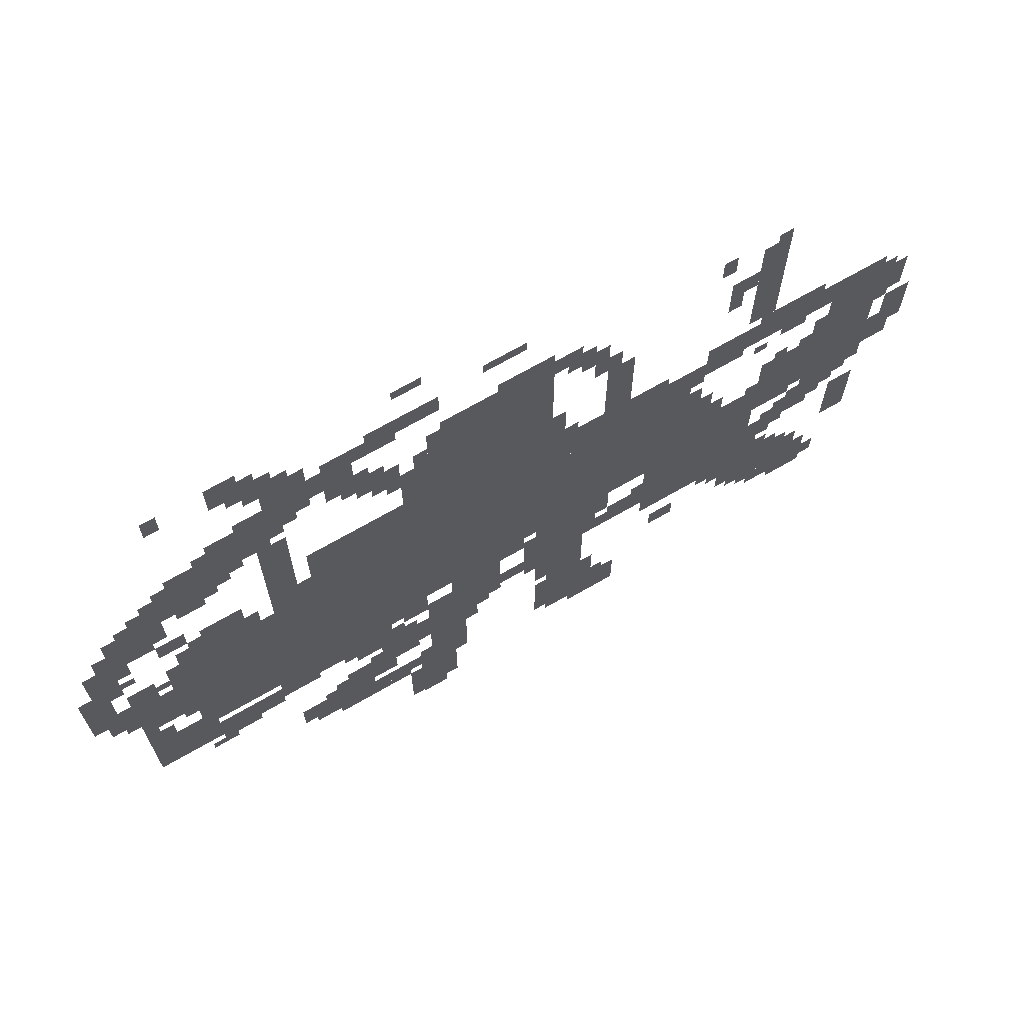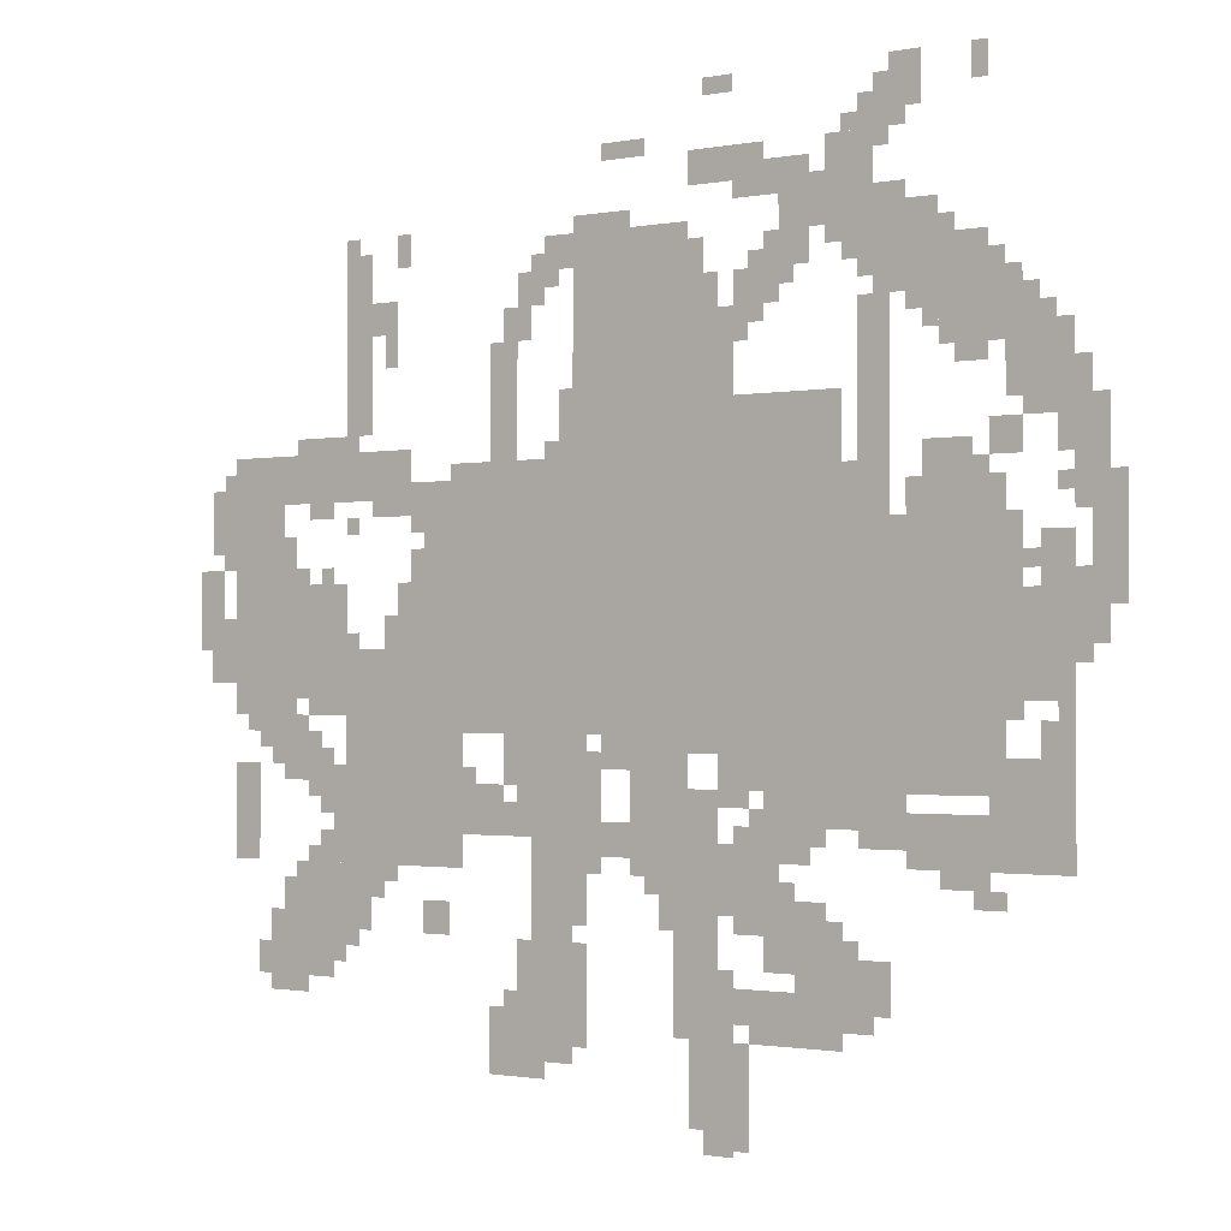
<metadata>
{"format":"obj","ext":"obj","renderer":"f3d","projection":"perspective","resolution":1024,"background":"white","views":[{"elev":69.7,"azim":150.0,"up":"+Y"},{"elev":-1.3,"azim":35.0,"up":"+Y"}]}
</metadata>
<code>
g wokelan-mesh
v -224 748 0
v -224 1132 0
v -864 1132 0
v -864 748 0
v -864 748 0
v -864 1132 0
v -1472 1132 0
v -1472 748 0
v -832 1132 0
v -832 1644 0
v -1120 1644 0
v -1120 1132 0
v -1472 492 0
v -1472 908 0
v -1664 908 0
v -1664 492 0
v -544 1132 0
v -544 1356 0
v -832 1356 0
v -832 1132 0
v -1120 1132 0
v -1120 1260 0
v -1408 1260 0
v -1408 1132 0
v -1664 812 0
v -1664 1036 0
v -1824 1036 0
v -1824 812 0
v -1824 780 0
v -1824 1036 0
v -1952 1036 0
v -1952 780 0
v -1824 1036 0
v -1824 1292 0
v -1952 1292 0
v -1952 1036 0
v -800 492 0
v -800 652 0
v -992 652 0
v -992 492 0
v -96 524 0
v -96 716 0
v -256 716 0
v -256 524 0
v -1120 428 0
v -1120 748 0
v -1216 748 0
v -1216 428 0
v -1120 140 0
v -1120 428 0
v -1216 428 0
v -1216 140 0
v -256 652 0
v -256 748 0
v -544 748 0
v -544 652 0
v -1632 332 0
v -1632 492 0
v -1792 492 0
v -1792 332 0
v -96 812 0
v -96 1004 0
v -224 1004 0
v -224 812 0
v -544 652 0
v -544 748 0
v -800 748 0
v -800 652 0
v -224 1420 0
v -224 1580 0
v -352 1580 0
v -352 1420 0
v -736 44 0
v -736 204 0
v -864 204 0
v -864 44 0
v -352 1516 0
v -352 1676 0
v -480 1676 0
v -480 1516 0
v -672 396 0
v -672 588 0
v -768 588 0
v -768 396 0
v -480 1612 0
v -480 1804 0
v -576 1804 0
v -576 1612 0
v -800 300 0
v -800 492 0
v -896 492 0
v -896 300 0
v -96 1324 0
v -96 1452 0
v -224 1452 0
v -224 1324 0
v -256 524 0
v -256 620 0
v -416 620 0
v -416 524 0
v -1664 1196 0
v -1664 1292 0
v -1824 1292 0
v -1824 1196 0
v -1504 1196 0
v -1504 1292 0
v -1664 1292 0
v -1664 1196 0
v -480 236 0
v -480 300 0
v -704 300 0
v -704 236 0
v -288 1132 0
v -288 1260 0
v -384 1260 0
v -384 1132 0
v -448 1324 0
v -448 1516 0
v -512 1516 0
v -512 1324 0
v -576 332 0
v -576 460 0
v -672 460 0
v -672 332 0
v -1216 108 0
v -1216 236 0
v -1312 236 0
v -1312 108 0
v -864 652 0
v -864 748 0
v -992 748 0
v -992 652 0
v -1376 620 0
v -1376 748 0
v -1472 748 0
v -1472 620 0
v -704 236 0
v -704 300 0
v -896 300 0
v -896 236 0
v -448 1132 0
v -448 1324 0
v -512 1324 0
v -512 1132 0
v -1376 492 0
v -1376 620 0
v -1472 620 0
v -1472 492 0
v -1600 1484 0
v -1600 1676 0
v -1664 1676 0
v -1664 1484 0
v -416 588 0
v -416 652 0
v -576 652 0
v -576 588 0
v -1600 1324 0
v -1600 1484 0
v -1664 1484 0
v -1664 1324 0
v -1408 1132 0
v -1408 1228 0
v -1504 1228 0
v -1504 1132 0
v -448 300 0
v -448 364 0
v -576 364 0
v -576 300 0
v -1760 652 0
v -1760 780 0
v -1824 780 0
v -1824 652 0
v -1472 908 0
v -1472 1036 0
v -1536 1036 0
v -1536 908 0
v -1952 1100 0
v -1952 1228 0
v -2016 1228 0
v -2016 1100 0
v -1248 1356 0
v -1248 1484 0
v -1312 1484 0
v -1312 1356 0
v -576 588 0
v -576 652 0
v -704 652 0
v -704 588 0
v 0 1068 0
v 0 1196 0
v -64 1196 0
v -64 1068 0
v -1056 588 0
v -1056 716 0
v -1120 716 0
v -1120 588 0
v -1984 972 0
v -1984 1068 0
v -2047 1068 0
v -2047 972 0
v -1216 556 0
v -1216 620 0
v -1312 620 0
v -1312 556 0
v 0 972 0
v 0 1068 0
v -64 1068 0
v -64 972 0
v -1696 620 0
v -1696 716 0
v -1760 716 0
v -1760 620 0
v -96 1004 0
v -96 1100 0
v -160 1100 0
v -160 1004 0
v -1216 652 0
v -1216 748 0
v -1280 748 0
v -1280 652 0
v -672 1516 0
v -672 1612 0
v -736 1612 0
v -736 1516 0
v -1248 1260 0
v -1248 1356 0
v -1312 1356 0
v -1312 1260 0
v -384 1836 0
v -384 1932 0
v -448 1932 0
v -448 1836 0
v -1888 492 0
v -1888 588 0
v -1952 588 0
v -1952 492 0
v -1888 588 0
v -1888 684 0
v -1952 684 0
v -1952 588 0
v -704 1740 0
v -704 1804 0
v -800 1804 0
v -800 1740 0
v -1696 268 0
v -1696 332 0
v -1792 332 0
v -1792 268 0
v -1792 268 0
v -1792 332 0
v -1888 332 0
v -1888 268 0
v -1056 492 0
v -1056 588 0
v -1120 588 0
v -1120 492 0
v -768 1420 0
v -768 1516 0
v -832 1516 0
v -832 1420 0
v -608 1580 0
v -608 1676 0
v -672 1676 0
v -672 1580 0
v -608 1676 0
v -608 1772 0
v -672 1772 0
v -672 1676 0
v -1024 1644 0
v -1024 1676 0
v -1184 1676 0
v -1184 1644 0
v -864 1644 0
v -864 1676 0
v -1024 1676 0
v -1024 1644 0
v -160 1452 0
v -160 1516 0
v -224 1516 0
v -224 1452 0
v -224 1132 0
v -224 1196 0
v -288 1196 0
v -288 1132 0
v -192 1228 0
v -192 1292 0
v -256 1292 0
v -256 1228 0
v -1152 1580 0
v -1152 1644 0
v -1216 1644 0
v -1216 1580 0
v -96 716 0
v -96 780 0
v -160 780 0
v -160 716 0
v -1568 428 0
v -1568 492 0
v -1632 492 0
v -1632 428 0
v -1408 364 0
v -1408 428 0
v -1472 428 0
v -1472 364 0
v -768 0 0
v -768 44 0
v -832 44 0
v -832 0 0
v -992 684 0
v -992 748 0
v -1056 748 0
v -1056 684 0
v -608 524 0
v -608 588 0
v -672 588 0
v -672 524 0
v -992 524 0
v -992 588 0
v -1056 588 0
v -1056 524 0
v -1984 908 0
v -1984 972 0
v -2047 972 0
v -2047 908 0
v -800 1740 0
v -800 1804 0
v -864 1804 0
v -864 1740 0
v -768 1356 0
v -768 1420 0
v -832 1420 0
v -832 1356 0
v -1312 556 0
v -1312 620 0
v -1376 620 0
v -1376 556 0
v -64 1132 0
v -64 1260 0
v -96 1260 0
v -96 1132 0
v -64 1260 0
v -64 1388 0
v -96 1388 0
v -96 1260 0
v -1664 492 0
v -1664 588 0
v -1696 588 0
v -1696 492 0
v -640 204 0
v -640 236 0
v -736 236 0
v -736 204 0
v -1088 172 0
v -1088 268 0
v -1120 268 0
v -1120 172 0
v -1664 588 0
v -1664 684 0
v -1696 684 0
v -1696 588 0
v -1088 268 0
v -1088 364 0
v -1120 364 0
v -1120 268 0
v -64 940 0
v -64 1036 0
v -96 1036 0
v -96 940 0
v -1632 1292 0
v -1632 1324 0
v -1728 1324 0
v -1728 1292 0
v -544 204 0
v -544 236 0
v -640 236 0
v -640 204 0
v -480 1548 0
v -480 1612 0
v -512 1612 0
v -512 1548 0
v -1504 1644 0
v -1504 1708 0
v -1536 1708 0
v -1536 1644 0
v -1664 780 0
v -1664 812 0
v -1728 812 0
v -1728 780 0
v -1792 1068 0
v -1792 1132 0
v -1824 1132 0
v -1824 1068 0
v -1504 1164 0
v -1504 1196 0
v -1568 1196 0
v -1568 1164 0
v -256 1868 0
v -256 1932 0
v -288 1932 0
v -288 1868 0
v -800 1516 0
v -800 1580 0
v -832 1580 0
v -832 1516 0
v -1824 716 0
v -1824 780 0
v -1856 780 0
v -1856 716 0
v -1760 236 0
v -1760 268 0
v -1824 268 0
v -1824 236 0
v -256 492 0
v -256 524 0
v -320 524 0
v -320 492 0
v -896 428 0
v -896 492 0
v -928 492 0
v -928 428 0
v -1088 428 0
v -1088 492 0
v -1120 492 0
v -1120 428 0
v -416 556 0
v -416 588 0
v -480 588 0
v -480 556 0
v -416 1676 0
v -416 1708 0
v -480 1708 0
v -480 1676 0
v -1280 620 0
v -1280 652 0
v -1344 652 0
v -1344 620 0
v -768 1900 0
v -768 1932 0
v -832 1932 0
v -832 1900 0
v -480 1804 0
v -480 1868 0
v -512 1868 0
v -512 1804 0
v -1568 1516 0
v -1568 1580 0
v -1600 1580 0
v -1600 1516 0
v -1696 492 0
v -1696 556 0
v -1728 556 0
v -1728 492 0
v -224 460 0
v -224 492 0
v -288 492 0
v -288 460 0
v -736 620 0
v -736 652 0
v -800 652 0
v -800 620 0
v -1856 716 0
v -1856 780 0
v -1888 780 0
v -1888 716 0
v -800 716 0
v -800 748 0
v -864 748 0
v -864 716 0
v -1824 332 0
v -1824 396 0
v -1856 396 0
v -1856 332 0
v -576 300 0
v -576 332 0
v -640 332 0
v -640 300 0
v -672 332 0
v -672 396 0
v -704 396 0
v -704 332 0
v -544 364 0
v -544 428 0
v -576 428 0
v -576 364 0
v -1600 364 0
v -1600 428 0
v -1632 428 0
v -1632 364 0
v -128 1292 0
v -128 1324 0
v -192 1324 0
v -192 1292 0
v -384 1132 0
v -384 1196 0
v -416 1196 0
v -416 1132 0
v -256 1388 0
v -256 1420 0
v -320 1420 0
v -320 1388 0
v -1248 1484 0
v -1248 1548 0
v -1280 1548 0
v -1280 1484 0
v -352 1452 0
v -352 1516 0
v -384 1516 0
v -384 1452 0
v -1536 908 0
v -1536 972 0
v -1568 972 0
v -1568 908 0
v -1984 844 0
v -1984 908 0
v -2016 908 0
v -2016 844 0
v -32 908 0
v -32 972 0
v -64 972 0
v -64 908 0
v -1696 1164 0
v -1696 1196 0
v -1760 1196 0
v -1760 1164 0
v -1472 1036 0
v -1472 1100 0
v -1504 1100 0
v -1504 1036 0
v -512 1164 0
v -512 1228 0
v -544 1228 0
v -544 1164 0
v -192 1068 0
v -192 1132 0
v -224 1132 0
v -224 1068 0
v -192 1004 0
v -192 1068 0
v -224 1068 0
v -224 1004 0
v -1952 908 0
v -1952 972 0
v -1984 972 0
v -1984 908 0
v -1120 1260 0
v -1120 1324 0
v -1152 1324 0
v -1152 1260 0
v -32 1260 0
v -32 1324 0
v -64 1324 0
v -64 1260 0
v -32 1196 0
v -32 1260 0
v -64 1260 0
v -64 1196 0
v -1792 396 0
v -1792 460 0
v -1824 460 0
v -1824 396 0
v -1792 332 0
v -1792 396 0
v -1824 396 0
v -1824 332 0
v -1216 300 0
v -1216 364 0
v -1248 364 0
v -1248 300 0
v -1952 844 0
v -1952 908 0
v -1984 908 0
v -1984 844 0
v -768 492 0
v -768 556 0
v -800 556 0
v -800 492 0
v -768 428 0
v -768 492 0
v -800 492 0
v -800 428 0
v -992 1676 0
v -992 1708 0
v -1056 1708 0
v -1056 1676 0
v -1056 1676 0
v -1056 1708 0
v -1120 1708 0
v -1120 1676 0
v -1216 1548 0
v -1216 1612 0
v -1248 1612 0
v -1248 1548 0
v -1728 1292 0
v -1728 1324 0
v -1792 1324 0
v -1792 1292 0
v -448 1836 0
v -448 1900 0
v -480 1900 0
v -480 1836 0
v -448 1772 0
v -448 1836 0
v -480 1836 0
v -480 1772 0
v -1536 1516 0
v -1536 1580 0
v -1568 1580 0
v -1568 1516 0
v -1536 1452 0
v -1536 1516 0
v -1568 1516 0
v -1568 1452 0
v -1120 1324 0
v -1120 1388 0
v -1152 1388 0
v -1152 1324 0
v -1216 1484 0
v -1216 1548 0
v -1248 1548 0
v -1248 1484 0
v -736 1516 0
v -736 1580 0
v -768 1580 0
v -768 1516 0
v -736 1452 0
v -736 1516 0
v -768 1516 0
v -768 1452 0
v -64 876 0
v -64 940 0
v -96 940 0
v -96 876 0
v -576 1676 0
v -576 1740 0
v -608 1740 0
v -608 1676 0
v -672 1708 0
v -672 1740 0
v -736 1740 0
v -736 1708 0
v -96 1260 0
v -96 1324 0
v -128 1324 0
v -128 1260 0
v -256 1580 0
v -256 1612 0
v -320 1612 0
v -320 1580 0
v -960 1804 0
v -960 1836 0
v -1024 1836 0
v -1024 1804 0
v -768 204 0
v -768 236 0
v -832 236 0
v -832 204 0
v -832 204 0
v -832 236 0
v -896 236 0
v -896 204 0
v -1216 236 0
v -1216 300 0
v -1248 300 0
v -1248 236 0
v -1760 1036 0
v -1760 1068 0
v -1792 1068 0
v -1792 1036 0
v -1792 780 0
v -1792 812 0
v -1824 812 0
v -1824 780 0
v -1888 748 0
v -1888 780 0
v -1920 780 0
v -1920 748 0
v -1088 716 0
v -1088 748 0
v -1120 748 0
v -1120 716 0
v -1728 716 0
v -1728 748 0
v -1760 748 0
v -1760 716 0
v -224 716 0
v -224 748 0
v -256 748 0
v -256 716 0
v -192 780 0
v -192 812 0
v -224 812 0
v -224 780 0
v -1952 1068 0
v -1952 1100 0
v -1984 1100 0
v -1984 1068 0
v -160 1036 0
v -160 1068 0
v -192 1068 0
v -192 1036 0
v -96 1164 0
v -96 1196 0
v -128 1196 0
v -128 1164 0
v -1632 1132 0
v -1632 1164 0
v -1664 1164 0
v -1664 1132 0
v -1632 908 0
v -1632 940 0
v -1664 940 0
v -1664 908 0
v -96 780 0
v -96 812 0
v -128 812 0
v -128 780 0
v -1696 1036 0
v -1696 1068 0
v -1728 1068 0
v -1728 1036 0
v -256 1196 0
v -256 1228 0
v -288 1228 0
v -288 1196 0
v -640 460 0
v -640 492 0
v -672 492 0
v -672 460 0
v -1728 492 0
v -1728 524 0
v -1760 524 0
v -1760 492 0
v -1536 460 0
v -1536 492 0
v -1568 492 0
v -1568 460 0
v -928 460 0
v -928 492 0
v -960 492 0
v -960 460 0
v -704 588 0
v -704 620 0
v -736 620 0
v -736 588 0
v -1216 620 0
v -1216 652 0
v -1248 652 0
v -1248 620 0
v -576 556 0
v -576 588 0
v -608 588 0
v -608 556 0
v -1696 588 0
v -1696 620 0
v -1728 620 0
v -1728 588 0
v -1184 108 0
v -1184 140 0
v -1216 140 0
v -1216 108 0
v -1248 236 0
v -1248 268 0
v -1280 268 0
v -1280 236 0
v -1344 652 0
v -1344 684 0
v -1376 684 0
v -1376 652 0
v -736 12 0
v -736 44 0
v -768 44 0
v -768 12 0
v -768 300 0
v -768 332 0
v -800 332 0
v -800 300 0
v -512 364 0
v -512 396 0
v -544 396 0
v -544 364 0
v -448 268 0
v -448 300 0
v -480 300 0
v -480 268 0
v -1664 300 0
v -1664 332 0
v -1696 332 0
v -1696 300 0
v -1952 1228 0
v -1952 1260 0
v -1984 1260 0
v -1984 1228 0
v -320 492 0
v -320 524 0
v -352 524 0
v -352 492 0
v -576 1644 0
v -576 1676 0
v -608 1676 0
v -608 1644 0
v -480 556 0
v -480 588 0
v -512 588 0
v -512 556 0
v -896 396 0
v -896 428 0
v -928 428 0
v -928 396 0
v -1824 236 0
v -1824 268 0
v -1856 268 0
v -1856 236 0
v -1088 396 0
v -1088 428 0
v -1120 428 0
v -1120 396 0
v -1024 1804 0
v -1024 1836 0
v -1056 1836 0
v -1056 1804 0
v -1344 620 0
v -1344 652 0
v -1376 652 0
v -1376 620 0
v -1792 1036 0
v -1792 1068 0
v -1824 1068 0
v -1824 1036 0
v -1568 1164 0
v -1568 1196 0
v -1600 1196 0
v -1600 1164 0
v -96 1228 0
v -96 1260 0
v -128 1260 0
v -128 1228 0
v -320 1580 0
v -320 1612 0
v -352 1612 0
v -352 1580 0
v -736 1708 0
v -736 1740 0
v -768 1740 0
v -768 1708 0
v -1824 684 0
v -1824 716 0
v -1856 716 0
v -1856 684 0
v -1728 780 0
v -1728 812 0
v -1760 812 0
v -1760 780 0
v -512 1132 0
v -512 1164 0
v -544 1164 0
v -544 1132 0
v -192 1516 0
v -192 1548 0
v -224 1548 0
v -224 1516 0
v -1184 1548 0
v -1184 1580 0
v -1216 1580 0
v -1216 1548 0
v -640 1548 0
v -640 1580 0
v -672 1580 0
v -672 1548 0
v -384 1484 0
v -384 1516 0
v -416 1516 0
v -416 1484 0
v -1152 1260 0
v -1152 1292 0
v -1184 1292 0
v -1184 1260 0
v -128 1452 0
v -128 1484 0
v -160 1484 0
v -160 1452 0
v -704 1484 0
v -704 1516 0
v -736 1516 0
v -736 1484 0
v -512 1580 0
v -512 1612 0
v -544 1612 0
v -544 1580 0
v -672 1740 0
v -672 1772 0
v -704 1772 0
v -704 1740 0
v -512 1804 0
v -512 1836 0
v -544 1836 0
v -544 1804 0
v -416 1804 0
v -416 1836 0
v -448 1836 0
v -448 1804 0
v -1632 1676 0
v -1632 1708 0
v -1664 1708 0
v -1664 1676 0
v -1120 1612 0
v -1120 1644 0
v -1152 1644 0
v -1152 1612 0
v -672 1612 0
v -672 1644 0
v -704 1644 0
v -704 1612 0
v -320 1612 0
v -320 1644 0
v -352 1644 0
v -352 1612 0
g wokelan-mesh_0
f 3 2 1
f 1 4 3
f 7 6 5
f 5 8 7
f 11 10 9
f 9 12 11
f 15 14 13
f 13 16 15
f 19 18 17
f 17 20 19
f 23 22 21
f 21 24 23
f 27 26 25
f 25 28 27
f 31 30 29
f 29 32 31
f 35 34 33
f 33 36 35
f 39 38 37
f 37 40 39
f 43 42 41
f 41 44 43
f 47 46 45
f 45 48 47
f 51 50 49
f 49 52 51
f 55 54 53
f 53 56 55
f 59 58 57
f 57 60 59
f 63 62 61
f 61 64 63
f 67 66 65
f 65 68 67
f 71 70 69
f 69 72 71
f 75 74 73
f 73 76 75
f 79 78 77
f 77 80 79
f 83 82 81
f 81 84 83
f 87 86 85
f 85 88 87
f 91 90 89
f 89 92 91
f 95 94 93
f 93 96 95
f 99 98 97
f 97 100 99
f 103 102 101
f 101 104 103
f 107 106 105
f 105 108 107
f 111 110 109
f 109 112 111
f 115 114 113
f 113 116 115
f 119 118 117
f 117 120 119
f 123 122 121
f 121 124 123
f 127 126 125
f 125 128 127
f 131 130 129
f 129 132 131
f 135 134 133
f 133 136 135
f 139 138 137
f 137 140 139
f 143 142 141
f 141 144 143
f 147 146 145
f 145 148 147
f 151 150 149
f 149 152 151
f 155 154 153
f 153 156 155
f 159 158 157
f 157 160 159
f 163 162 161
f 161 164 163
f 167 166 165
f 165 168 167
f 171 170 169
f 169 172 171
f 175 174 173
f 173 176 175
f 179 178 177
f 177 180 179
f 183 182 181
f 181 184 183
f 187 186 185
f 185 188 187
f 191 190 189
f 189 192 191
f 195 194 193
f 193 196 195
f 199 198 197
f 197 200 199
f 203 202 201
f 201 204 203
f 207 206 205
f 205 208 207
f 211 210 209
f 209 212 211
f 215 214 213
f 213 216 215
f 219 218 217
f 217 220 219
f 223 222 221
f 221 224 223
f 227 226 225
f 225 228 227
f 231 230 229
f 229 232 231
f 235 234 233
f 233 236 235
f 239 238 237
f 237 240 239
f 243 242 241
f 241 244 243
f 247 246 245
f 245 248 247
f 251 250 249
f 249 252 251
f 255 254 253
f 253 256 255
f 259 258 257
f 257 260 259
f 263 262 261
f 261 264 263
f 267 266 265
f 265 268 267
f 271 270 269
f 269 272 271
f 275 274 273
f 273 276 275
f 279 278 277
f 277 280 279
f 283 282 281
f 281 284 283
f 287 286 285
f 285 288 287
f 291 290 289
f 289 292 291
f 295 294 293
f 293 296 295
f 299 298 297
f 297 300 299
f 303 302 301
f 301 304 303
f 307 306 305
f 305 308 307
f 311 310 309
f 309 312 311
f 315 314 313
f 313 316 315
f 319 318 317
f 317 320 319
f 323 322 321
f 321 324 323
f 327 326 325
f 325 328 327
f 331 330 329
f 329 332 331
f 335 334 333
f 333 336 335
f 339 338 337
f 337 340 339
f 343 342 341
f 341 344 343
f 347 346 345
f 345 348 347
f 351 350 349
f 349 352 351
f 355 354 353
f 353 356 355
f 359 358 357
f 357 360 359
f 363 362 361
f 361 364 363
f 367 366 365
f 365 368 367
f 371 370 369
f 369 372 371
f 375 374 373
f 373 376 375
f 379 378 377
f 377 380 379
f 383 382 381
f 381 384 383
f 387 386 385
f 385 388 387
f 391 390 389
f 389 392 391
f 395 394 393
f 393 396 395
f 399 398 397
f 397 400 399
f 403 402 401
f 401 404 403
f 407 406 405
f 405 408 407
f 411 410 409
f 409 412 411
f 415 414 413
f 413 416 415
f 419 418 417
f 417 420 419
f 423 422 421
f 421 424 423
f 427 426 425
f 425 428 427
f 431 430 429
f 429 432 431
f 435 434 433
f 433 436 435
f 439 438 437
f 437 440 439
f 443 442 441
f 441 444 443
f 447 446 445
f 445 448 447
f 451 450 449
f 449 452 451
f 455 454 453
f 453 456 455
f 459 458 457
f 457 460 459
f 463 462 461
f 461 464 463
f 467 466 465
f 465 468 467
f 471 470 469
f 469 472 471
f 475 474 473
f 473 476 475
f 479 478 477
f 477 480 479
f 483 482 481
f 481 484 483
f 487 486 485
f 485 488 487
f 491 490 489
f 489 492 491
f 495 494 493
f 493 496 495
f 499 498 497
f 497 500 499
f 503 502 501
f 501 504 503
f 507 506 505
f 505 508 507
f 511 510 509
f 509 512 511
f 515 514 513
f 513 516 515
f 519 518 517
f 517 520 519
f 523 522 521
f 521 524 523
f 527 526 525
f 525 528 527
f 531 530 529
f 529 532 531
f 535 534 533
f 533 536 535
f 539 538 537
f 537 540 539
f 543 542 541
f 541 544 543
f 547 546 545
f 545 548 547
f 551 550 549
f 549 552 551
f 555 554 553
f 553 556 555
f 559 558 557
f 557 560 559
f 563 562 561
f 561 564 563
f 567 566 565
f 565 568 567
f 571 570 569
f 569 572 571
f 575 574 573
f 573 576 575
f 579 578 577
f 577 580 579
f 583 582 581
f 581 584 583
f 587 586 585
f 585 588 587
f 591 590 589
f 589 592 591
f 595 594 593
f 593 596 595
f 599 598 597
f 597 600 599
f 603 602 601
f 601 604 603
f 607 606 605
f 605 608 607
f 611 610 609
f 609 612 611
f 615 614 613
f 613 616 615
f 619 618 617
f 617 620 619
f 623 622 621
f 621 624 623
f 627 626 625
f 625 628 627
f 631 630 629
f 629 632 631
f 635 634 633
f 633 636 635
f 639 638 637
f 637 640 639
f 643 642 641
f 641 644 643
f 647 646 645
f 645 648 647
f 651 650 649
f 649 652 651
f 655 654 653
f 653 656 655
f 659 658 657
f 657 660 659
f 663 662 661
f 661 664 663
f 667 666 665
f 665 668 667
f 671 670 669
f 669 672 671
f 675 674 673
f 673 676 675
f 679 678 677
f 677 680 679
f 683 682 681
f 681 684 683
f 687 686 685
f 685 688 687
f 691 690 689
f 689 692 691
f 695 694 693
f 693 696 695
f 699 698 697
f 697 700 699
f 703 702 701
f 701 704 703
f 707 706 705
f 705 708 707
f 711 710 709
f 709 712 711
f 715 714 713
f 713 716 715
f 719 718 717
f 717 720 719
f 723 722 721
f 721 724 723
f 727 726 725
f 725 728 727
f 731 730 729
f 729 732 731
f 735 734 733
f 733 736 735
f 739 738 737
f 737 740 739
f 743 742 741
f 741 744 743
f 747 746 745
f 745 748 747
f 751 750 749
f 749 752 751
f 755 754 753
f 753 756 755
f 759 758 757
f 757 760 759
f 763 762 761
f 761 764 763
f 767 766 765
f 765 768 767
f 771 770 769
f 769 772 771
f 775 774 773
f 773 776 775
f 779 778 777
f 777 780 779
f 783 782 781
f 781 784 783
f 787 786 785
f 785 788 787
f 791 790 789
f 789 792 791
f 795 794 793
f 793 796 795
f 799 798 797
f 797 800 799
f 803 802 801
f 801 804 803
f 807 806 805
f 805 808 807
f 811 810 809
f 809 812 811
f 815 814 813
f 813 816 815
f 819 818 817
f 817 820 819
f 823 822 821
f 821 824 823
f 827 826 825
f 825 828 827
f 831 830 829
f 829 832 831
f 835 834 833
f 833 836 835
f 839 838 837
f 837 840 839
f 843 842 841
f 841 844 843
f 847 846 845
f 845 848 847
f 851 850 849
f 849 852 851
f 855 854 853
f 853 856 855
f 859 858 857
f 857 860 859
f 863 862 861
f 861 864 863
f 867 866 865
f 865 868 867
f 871 870 869
f 869 872 871
f 875 874 873
f 873 876 875
f 879 878 877
f 877 880 879
f 883 882 881
f 881 884 883
f 887 886 885
f 885 888 887
f 891 890 889
f 889 892 891
f 895 894 893
f 893 896 895
f 899 898 897
f 897 900 899
f 903 902 901
f 901 904 903
f 907 906 905
f 905 908 907
f 911 910 909
f 909 912 911
f 915 914 913
f 913 916 915

</code>
